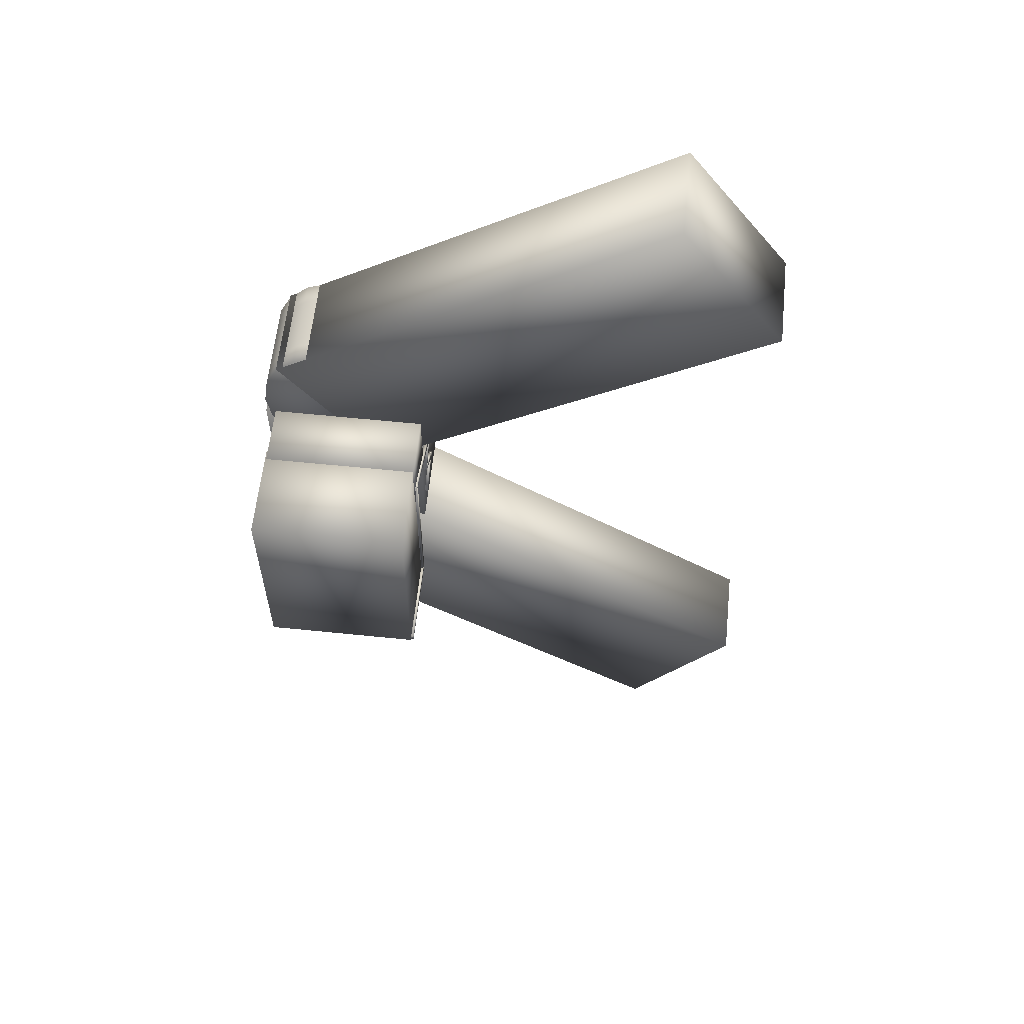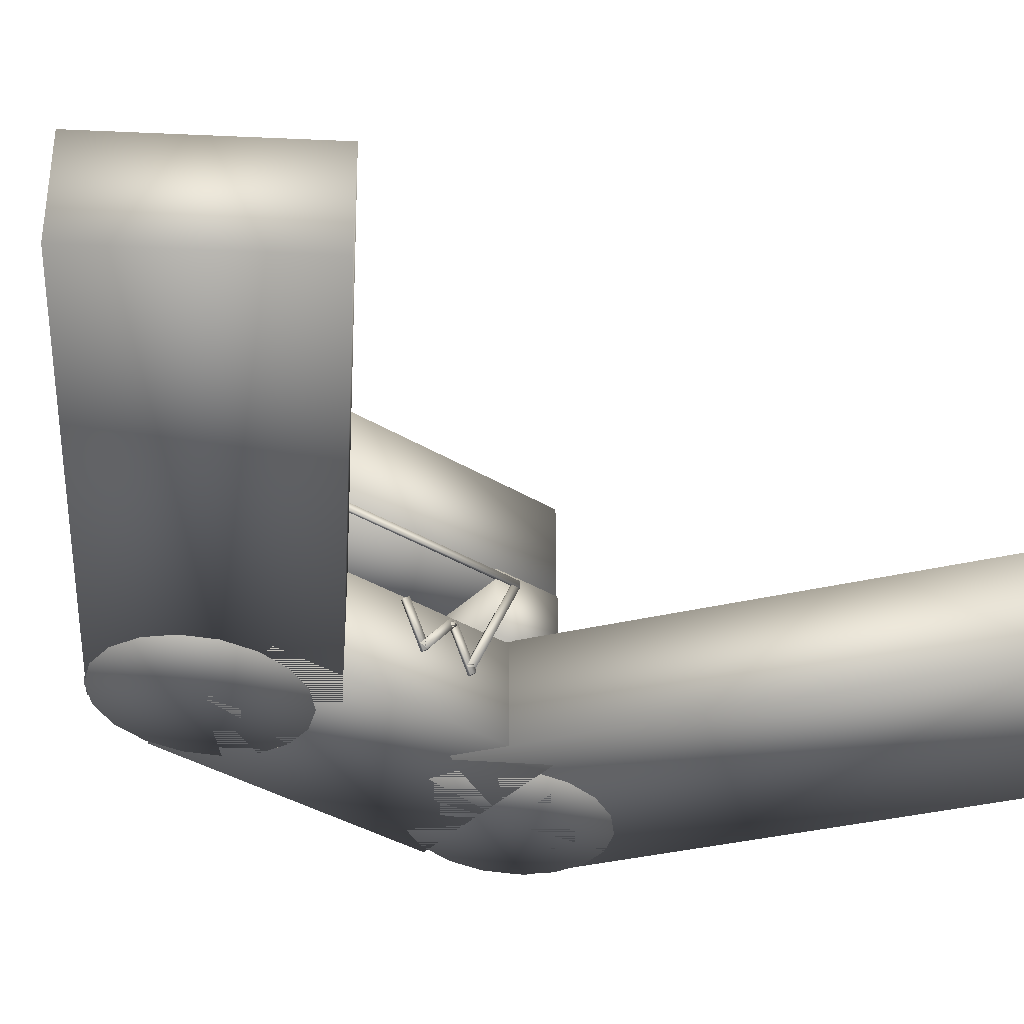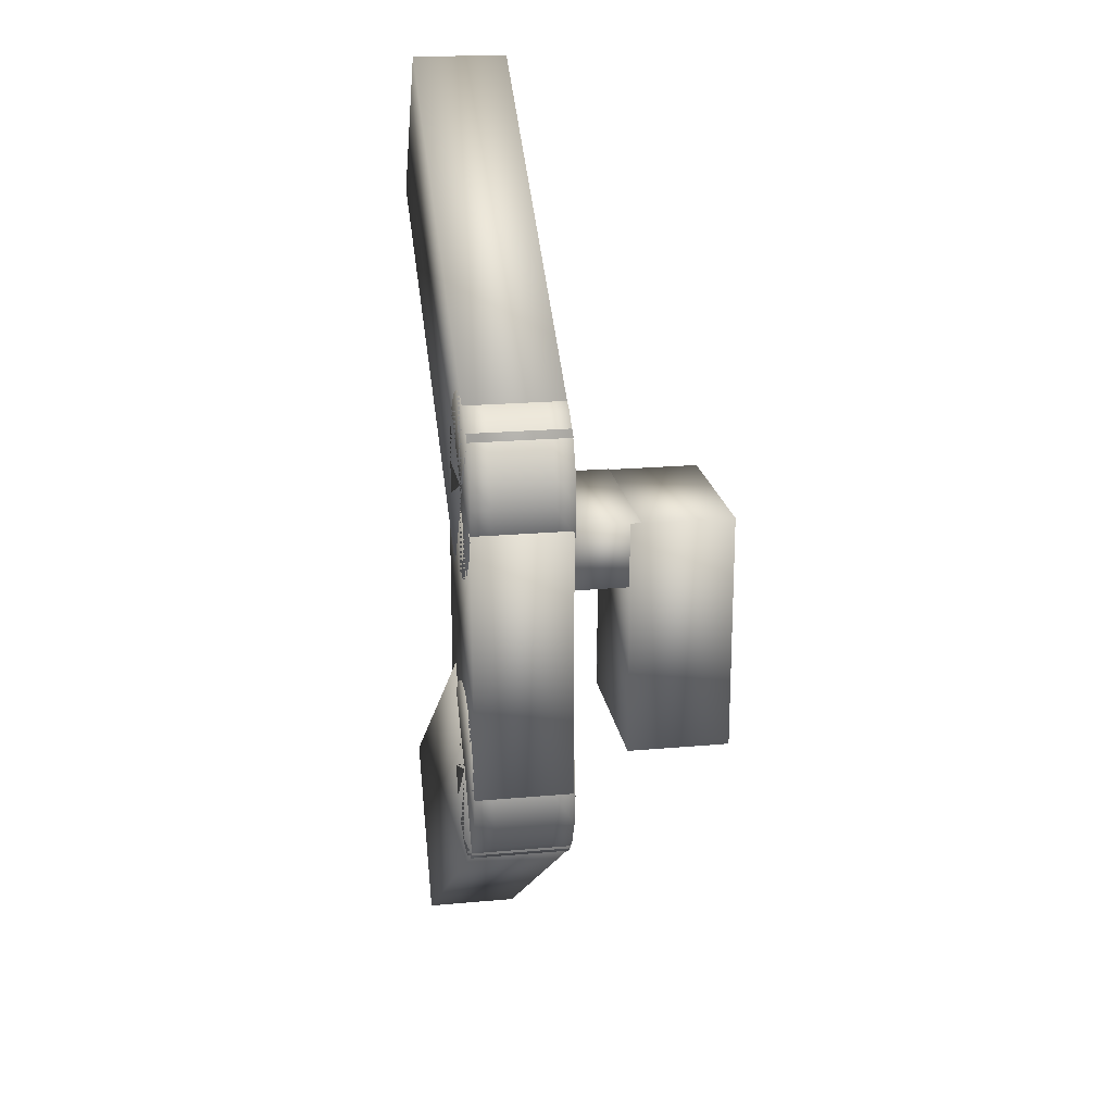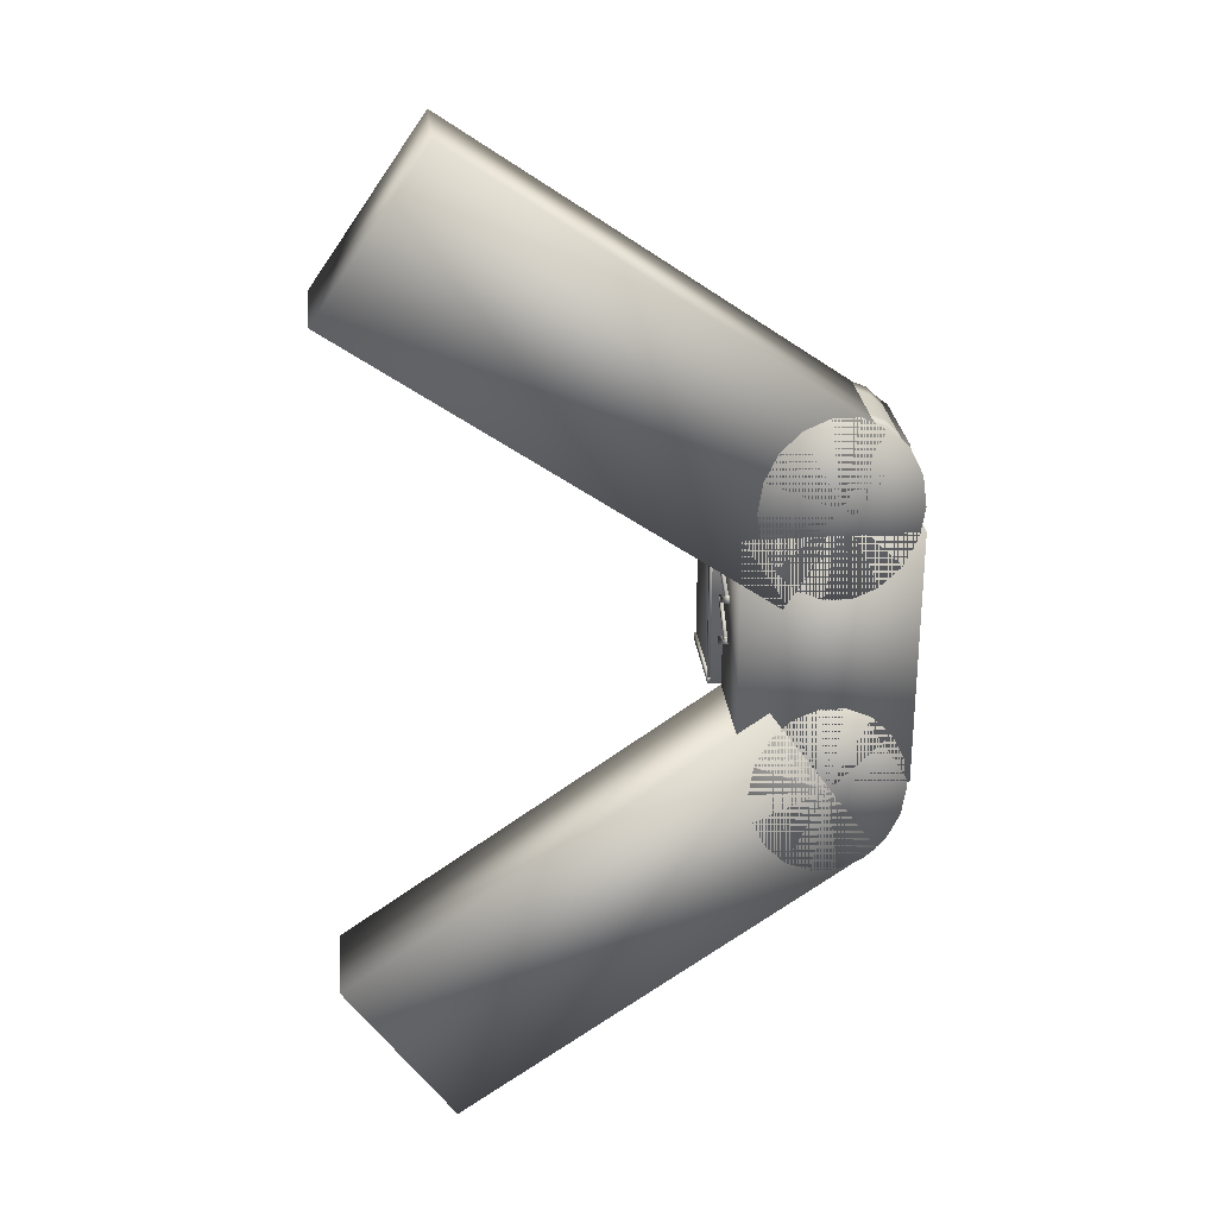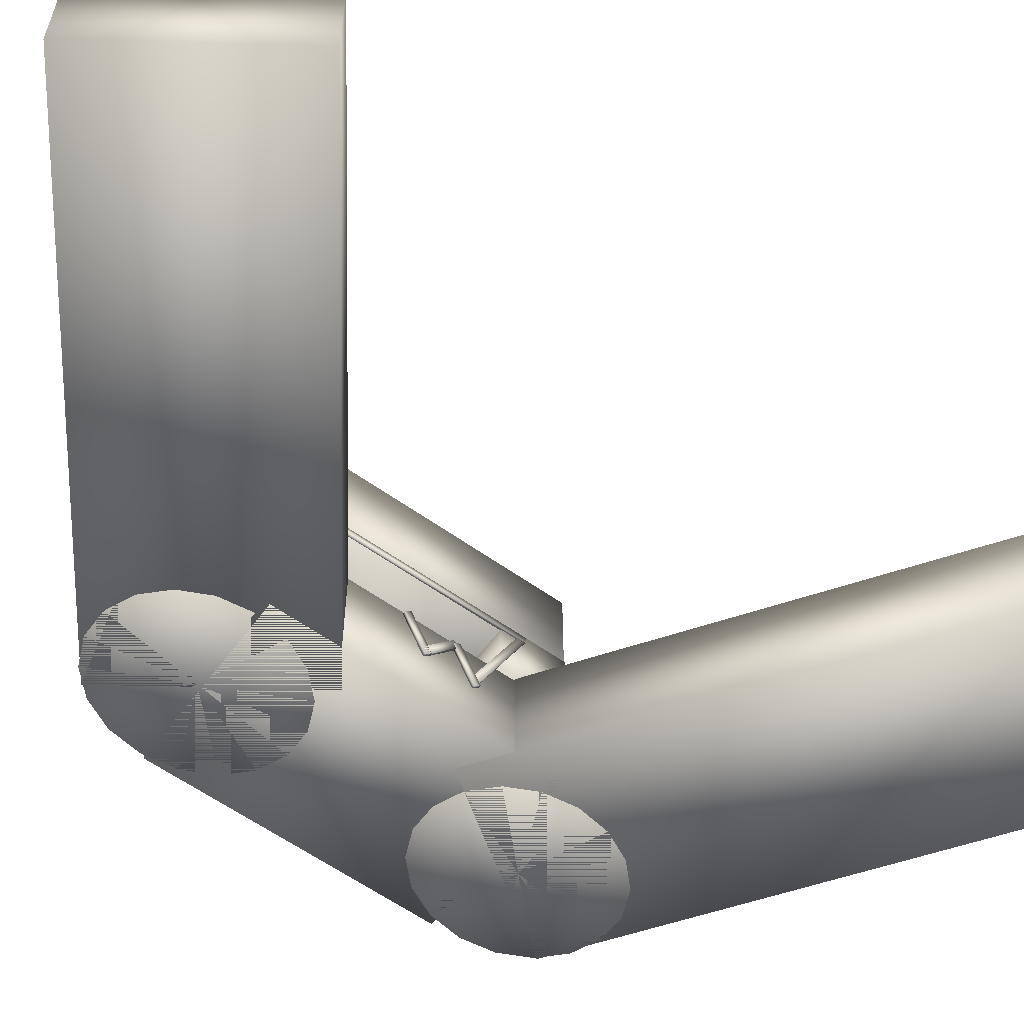
<metadata>
{"format":"obj","ext":"obj","renderer":"f3d","projection":"perspective","resolution":1024,"background":"white","views":[{"elev":60.0,"azim":-174.0,"up":"+Z"},{"elev":-37.0,"azim":-128.2,"up":"+Y"},{"elev":20.4,"azim":80.6,"up":"+Z"},{"elev":27.1,"azim":-6.2,"up":"+Z"},{"elev":-59.5,"azim":-126.3,"up":"+Y"}]}
</metadata>
<code>
v  -0.3712 0 36.03
v  -0.3712 0 -22.99
v  37.31 0 -22.99
v  37.31 0 36.03
v  -0.3712 21.26 36.03
v  37.31 21.26 36.03
v  37.31 21.26 -22.99
v  -0.3712 21.26 -22.99
o Box001
g Box001
f 1 2 3 4
f 5 6 7 8
f 1 4 6 5
f 4 3 7 6
f 3 2 8 7
f 2 1 5 8
v  -59.49 -0 119.5
v  -83.97 -0 84.37
v  8.367 -0 20.04
v  32.85 -0 55.17
v  -59.49 21.75 119.5
v  32.85 21.75 55.17
v  8.367 21.75 20.04
v  -83.97 21.75 84.37
o Box002
g Box002
f 9 10 11 12
f 13 14 15 16
f 9 12 14 13
f 12 11 15 14
f 11 10 16 15
f 10 9 13 16
v  -1.122 21.65 36.64
v  -1.122 21.65 22.52
v  34.87 21.65 22.52
v  34.87 21.65 36.64
v  -1.122 35.61 36.64
v  34.87 35.61 36.64
v  34.87 35.61 22.52
v  -1.122 35.61 22.52
o Box003
g Box003
f 17 18 19 20
f 21 22 23 24
f 17 20 22 21
f 20 19 23 22
f 19 18 24 23
f 18 17 21 24
v  19.71 0 41.61
v  32.87 0 28.58
v  35.85 0 34.67
v  36.89 0 41.61
v  22.69 0 21.64
v  28.3 0 24.05
v  11.12 0 24.05
v  16.73 0 21.64
v  3.567 0 34.67
v  6.55 0 28.58
v  3.567 0 48.54
v  2.531 0 41.61
v  11.12 0 59.17
v  6.55 0 54.64
v  22.69 0 61.58
v  16.73 0 61.58
v  32.87 0 54.64
v  28.3 0 59.17
v  35.85 0 48.54
v  35.85 4.346 34.67
v  36.89 4.346 41.61
v  32.87 4.346 28.58
v  28.3 4.346 24.05
v  22.69 4.346 21.64
v  16.73 4.346 21.64
v  11.12 4.346 24.05
v  6.55 4.346 28.58
v  3.567 4.346 34.67
v  2.531 4.346 41.61
v  3.567 4.346 48.54
v  6.55 4.346 54.64
v  11.12 4.346 59.17
v  16.73 4.346 61.58
v  22.69 4.346 61.58
v  28.3 4.346 59.17
v  32.87 4.346 54.64
v  35.85 4.346 48.54
v  35.85 8.692 34.67
v  36.89 8.692 41.61
v  32.87 8.692 28.58
v  28.3 8.692 24.05
v  22.69 8.692 21.64
v  16.73 8.692 21.64
v  11.12 8.692 24.05
v  6.55 8.692 28.58
v  3.567 8.692 34.67
v  2.531 8.692 41.61
v  3.567 8.692 48.54
v  6.55 8.692 54.64
v  11.12 8.692 59.17
v  16.73 8.692 61.58
v  22.69 8.692 61.58
v  28.3 8.692 59.17
v  32.87 8.692 54.64
v  35.85 8.692 48.54
v  35.85 13.04 34.67
v  36.89 13.04 41.61
v  32.87 13.04 28.58
v  28.3 13.04 24.05
v  22.69 13.04 21.64
v  16.73 13.04 21.64
v  11.12 13.04 24.05
v  6.55 13.04 28.58
v  3.567 13.04 34.67
v  2.531 13.04 41.61
v  3.567 13.04 48.54
v  6.55 13.04 54.64
v  11.12 13.04 59.17
v  16.73 13.04 61.58
v  22.69 13.04 61.58
v  28.3 13.04 59.17
v  32.87 13.04 54.64
v  35.85 13.04 48.54
v  35.85 17.38 34.67
v  36.89 17.38 41.61
v  32.87 17.38 28.58
v  28.3 17.38 24.05
v  22.69 17.38 21.64
v  16.73 17.38 21.64
v  11.12 17.38 24.05
v  6.55 17.38 28.58
v  3.567 17.38 34.67
v  2.531 17.38 41.61
v  3.567 17.38 48.54
v  6.55 17.38 54.64
v  11.12 17.38 59.17
v  16.73 17.38 61.58
v  22.69 17.38 61.58
v  28.3 17.38 59.17
v  32.87 17.38 54.64
v  35.85 17.38 48.54
v  35.85 21.73 34.67
v  36.89 21.73 41.61
v  32.87 21.73 28.58
v  28.3 21.73 24.05
v  22.69 21.73 21.64
v  16.73 21.73 21.64
v  11.12 21.73 24.05
v  6.55 21.73 28.58
v  3.567 21.73 34.67
v  2.531 21.73 41.61
v  3.567 21.73 48.54
v  6.55 21.73 54.64
v  11.12 21.73 59.17
v  16.73 21.73 61.58
v  22.69 21.73 61.58
v  28.3 21.73 59.17
v  32.87 21.73 54.64
v  35.85 21.73 48.54
v  19.71 21.73 41.61
o Cylinder001
g Cylinder001
f 25 26 27 28
f 25 29 30 26
f 25 31 32 29
f 25 33 34 31
f 25 35 36 33
f 25 37 38 35
f 25 39 40 37
f 25 41 42 39
f 25 28 43 41
f 28 27 44 45
f 27 26 46 44
f 26 30 47 46
f 30 29 48 47
f 29 32 49 48
f 32 31 50 49
f 31 34 51 50
f 34 33 52 51
f 33 36 53 52
f 36 35 54 53
f 35 38 55 54
f 38 37 56 55
f 37 40 57 56
f 40 39 58 57
f 39 42 59 58
f 42 41 60 59
f 41 43 61 60
f 43 28 45 61
f 45 44 62 63
f 44 46 64 62
f 46 47 65 64
f 47 48 66 65
f 48 49 67 66
f 49 50 68 67
f 50 51 69 68
f 51 52 70 69
f 52 53 71 70
f 53 54 72 71
f 54 55 73 72
f 55 56 74 73
f 56 57 75 74
f 57 58 76 75
f 58 59 77 76
f 59 60 78 77
f 60 61 79 78
f 61 45 63 79
f 63 62 80 81
f 62 64 82 80
f 64 65 83 82
f 65 66 84 83
f 66 67 85 84
f 67 68 86 85
f 68 69 87 86
f 69 70 88 87
f 70 71 89 88
f 71 72 90 89
f 72 73 91 90
f 73 74 92 91
f 74 75 93 92
f 75 76 94 93
f 76 77 95 94
f 77 78 96 95
f 78 79 97 96
f 79 63 81 97
f 81 80 98 99
f 80 82 100 98
f 82 83 101 100
f 83 84 102 101
f 84 85 103 102
f 85 86 104 103
f 86 87 105 104
f 87 88 106 105
f 88 89 107 106
f 89 90 108 107
f 90 91 109 108
f 91 92 110 109
f 92 93 111 110
f 93 94 112 111
f 94 95 113 112
f 95 96 114 113
f 96 97 115 114
f 97 81 99 115
f 99 98 116 117
f 98 100 118 116
f 100 101 119 118
f 101 102 120 119
f 102 103 121 120
f 103 104 122 121
f 104 105 123 122
f 105 106 124 123
f 106 107 125 124
f 107 108 126 125
f 108 109 127 126
f 109 110 128 127
f 110 111 129 128
f 111 112 130 129
f 112 113 131 130
f 113 114 132 131
f 114 115 133 132
f 115 99 117 133
f 134 133 117 116
f 134 116 118 119
f 134 119 120 121
f 134 121 122 123
f 134 123 124 125
f 134 125 126 127
f 134 127 128 129
f 134 129 130 131
f 134 131 132 133
v  -0.9328 33.3 36.55
v  -0.9328 33.3 -14.9
v  35.16 33.3 -14.9
v  35.16 33.3 36.55
v  -0.9328 55.44 36.55
v  35.16 55.44 36.55
v  35.16 55.44 -14.9
v  -0.9328 55.44 -14.9
o Box004
g Box004
f 135 136 137 138
f 139 140 141 142
f 135 138 140 139
f 138 137 141 140
f 137 136 142 141
f 136 135 139 142
v  -85.86 0 -68.43
v  -61.38 0 -103.6
v  30.95 0 -39.22
v  6.47 0 -4.088
v  -85.86 21.75 -68.43
v  6.47 21.75 -4.088
v  30.95 21.75 -39.22
v  -61.38 21.75 -103.6
o Box005
g Box005
f 143 144 145 146
f 147 148 149 150
f 143 146 148 147
f 146 145 149 148
f 145 144 150 149
f 144 143 147 150
v  19.62 0 -23.95
v  32.78 0 -36.98
v  35.76 0 -30.89
v  36.8 0 -23.95
v  22.6 0 -43.92
v  28.21 0 -41.51
v  11.03 0 -41.51
v  16.63 0 -43.92
v  3.474 0 -30.89
v  6.457 0 -36.98
v  3.474 0 -17.02
v  2.438 0 -23.95
v  11.03 0 -6.393
v  6.457 0 -10.92
v  22.6 0 -3.985
v  16.63 0 -3.985
v  32.78 0 -10.92
v  28.21 0 -6.393
v  35.76 0 -17.02
v  35.76 4.346 -30.89
v  36.8 4.346 -23.95
v  32.78 4.346 -36.98
v  28.21 4.346 -41.51
v  22.6 4.346 -43.92
v  16.63 4.346 -43.92
v  11.03 4.346 -41.51
v  6.457 4.346 -36.98
v  3.474 4.346 -30.89
v  2.438 4.346 -23.95
v  3.474 4.346 -17.02
v  6.457 4.346 -10.92
v  11.03 4.346 -6.393
v  16.63 4.346 -3.985
v  22.6 4.346 -3.985
v  28.21 4.346 -6.393
v  32.78 4.346 -10.92
v  35.76 4.346 -17.02
v  35.76 8.692 -30.89
v  36.8 8.692 -23.95
v  32.78 8.692 -36.98
v  28.21 8.692 -41.51
v  22.6 8.692 -43.92
v  16.63 8.692 -43.92
v  11.03 8.692 -41.51
v  6.457 8.692 -36.98
v  3.474 8.692 -30.89
v  2.438 8.692 -23.95
v  3.474 8.692 -17.02
v  6.457 8.692 -10.92
v  11.03 8.692 -6.393
v  16.63 8.692 -3.985
v  22.6 8.692 -3.985
v  28.21 8.692 -6.393
v  32.78 8.692 -10.92
v  35.76 8.692 -17.02
v  35.76 13.04 -30.89
v  36.8 13.04 -23.95
v  32.78 13.04 -36.98
v  28.21 13.04 -41.51
v  22.6 13.04 -43.92
v  16.63 13.04 -43.92
v  11.03 13.04 -41.51
v  6.457 13.04 -36.98
v  3.474 13.04 -30.89
v  2.438 13.04 -23.95
v  3.474 13.04 -17.02
v  6.457 13.04 -10.92
v  11.03 13.04 -6.393
v  16.63 13.04 -3.985
v  22.6 13.04 -3.985
v  28.21 13.04 -6.393
v  32.78 13.04 -10.92
v  35.76 13.04 -17.02
v  35.76 17.38 -30.89
v  36.8 17.38 -23.95
v  32.78 17.38 -36.98
v  28.21 17.38 -41.51
v  22.6 17.38 -43.92
v  16.63 17.38 -43.92
v  11.03 17.38 -41.51
v  6.457 17.38 -36.98
v  3.474 17.38 -30.89
v  2.438 17.38 -23.95
v  3.474 17.38 -17.02
v  6.457 17.38 -10.92
v  11.03 17.38 -6.393
v  16.63 17.38 -3.985
v  22.6 17.38 -3.985
v  28.21 17.38 -6.393
v  32.78 17.38 -10.92
v  35.76 17.38 -17.02
v  35.76 21.73 -30.89
v  36.8 21.73 -23.95
v  32.78 21.73 -36.98
v  28.21 21.73 -41.51
v  22.6 21.73 -43.92
v  16.63 21.73 -43.92
v  11.03 21.73 -41.51
v  6.457 21.73 -36.98
v  3.474 21.73 -30.89
v  2.438 21.73 -23.95
v  3.474 21.73 -17.02
v  6.457 21.73 -10.92
v  11.03 21.73 -6.393
v  16.63 21.73 -3.985
v  22.6 21.73 -3.985
v  28.21 21.73 -6.393
v  32.78 21.73 -10.92
v  35.76 21.73 -17.02
v  19.62 21.73 -23.95
o Cylinder002
g Cylinder002
f 151 152 153 154
f 151 155 156 152
f 151 157 158 155
f 151 159 160 157
f 151 161 162 159
f 151 163 164 161
f 151 165 166 163
f 151 167 168 165
f 151 154 169 167
f 154 153 170 171
f 153 152 172 170
f 152 156 173 172
f 156 155 174 173
f 155 158 175 174
f 158 157 176 175
f 157 160 177 176
f 160 159 178 177
f 159 162 179 178
f 162 161 180 179
f 161 164 181 180
f 164 163 182 181
f 163 166 183 182
f 166 165 184 183
f 165 168 185 184
f 168 167 186 185
f 167 169 187 186
f 169 154 171 187
f 171 170 188 189
f 170 172 190 188
f 172 173 191 190
f 173 174 192 191
f 174 175 193 192
f 175 176 194 193
f 176 177 195 194
f 177 178 196 195
f 178 179 197 196
f 179 180 198 197
f 180 181 199 198
f 181 182 200 199
f 182 183 201 200
f 183 184 202 201
f 184 185 203 202
f 185 186 204 203
f 186 187 205 204
f 187 171 189 205
f 189 188 206 207
f 188 190 208 206
f 190 191 209 208
f 191 192 210 209
f 192 193 211 210
f 193 194 212 211
f 194 195 213 212
f 195 196 214 213
f 196 197 215 214
f 197 198 216 215
f 198 199 217 216
f 199 200 218 217
f 200 201 219 218
f 201 202 220 219
f 202 203 221 220
f 203 204 222 221
f 204 205 223 222
f 205 189 207 223
f 207 206 224 225
f 206 208 226 224
f 208 209 227 226
f 209 210 228 227
f 210 211 229 228
f 211 212 230 229
f 212 213 231 230
f 213 214 232 231
f 214 215 233 232
f 215 216 234 233
f 216 217 235 234
f 217 218 236 235
f 218 219 237 236
f 219 220 238 237
f 220 221 239 238
f 221 222 240 239
f 222 223 241 240
f 223 207 225 241
f 225 224 242 243
f 224 226 244 242
f 226 227 245 244
f 227 228 246 245
f 228 229 247 246
f 229 230 248 247
f 230 231 249 248
f 231 232 250 249
f 232 233 251 250
f 233 234 252 251
f 234 235 253 252
f 235 236 254 253
f 236 237 255 254
f 237 238 256 255
f 238 239 257 256
f 239 240 258 257
f 240 241 259 258
f 241 225 243 259
f 260 259 243 242
f 260 242 244 245
f 260 245 246 247
f 260 247 248 249
f 260 249 250 251
f 260 251 252 253
f 260 253 254 255
f 260 255 256 257
f 260 257 258 259
v  -1.498 19.98 2.179
v  -1.498 21.07 3.515
v  -0.8309 21.07 3.515
v  -0.8309 19.98 2.179
v  -1.498 10.99 6.668
v  -0.8309 10.99 6.668
v  -0.8309 12.09 8.004
v  -1.498 12.09 8.004
o Box006
g Box006
f 261 262 263 264
f 265 266 267 268
f 261 264 266 265
f 264 263 267 266
f 263 262 268 267
f 262 261 265 268
v  -1.498 10.92 17.43
v  -1.498 11.81 16.03
v  -0.8309 11.81 16.03
v  -0.8309 10.92 17.43
v  -1.498 33.71 27.82
v  -0.8309 33.71 27.82
v  -0.8309 34.6 26.42
v  -1.498 34.6 26.42
o Box007
g Box007
f 269 270 271 272
f 273 274 275 276
f 269 272 274 273
f 272 271 275 274
f 271 270 276 275
f 270 269 273 276
v  -1.498 33.32 -13.31
v  -1.498 33.32 -14.89
v  -0.8309 33.32 -14.89
v  -0.8309 33.32 -13.31
v  -1.498 55.14 -13.31
v  -0.8309 55.14 -13.31
v  -0.8309 55.14 -14.89
v  -1.498 55.14 -14.89
o Box008
g Box008
f 277 278 279 280
f 281 282 283 284
f 277 280 282 281
f 280 279 283 282
f 279 278 284 283
f 278 277 281 284
v  -1.498 33.34 -13.38
v  -1.498 34.93 -13.38
v  -0.8309 34.93 -13.38
v  -0.8309 33.34 -13.38
v  -1.498 33.34 27.81
v  -0.8309 33.34 27.81
v  -0.8309 34.93 27.81
v  -1.498 34.93 27.81
o Box009
g Box009
f 285 286 287 288
f 289 290 291 292
f 285 288 290 289
f 288 287 291 290
f 287 286 292 291
f 286 285 289 292
v  -1.498 20.2 12.32
v  -1.498 19.43 13.86
v  -0.8309 19.43 13.86
v  -0.8309 20.2 12.32
v  -1.498 12.4 5.981
v  -0.8309 12.4 5.981
v  -0.8309 11.64 7.528
v  -1.498 11.64 7.528
o Box010
g Box010
f 293 294 295 296
f 297 298 299 300
f 293 296 298 297
f 296 295 299 298
f 295 294 300 299
f 294 293 297 300
v  -1.498 19.27 12.39
v  -1.498 20.36 13.74
v  -0.8309 20.36 13.74
v  -0.8309 19.27 12.39
v  -1.498 10.25 16.82
v  -0.8309 10.25 16.82
v  -0.8309 11.34 18.16
v  -1.498 11.34 18.16
o Box011
g Box011
f 301 302 303 304
f 305 306 307 308
f 301 304 306 305
f 304 303 307 306
f 303 302 308 307
f 302 301 305 308

</code>
